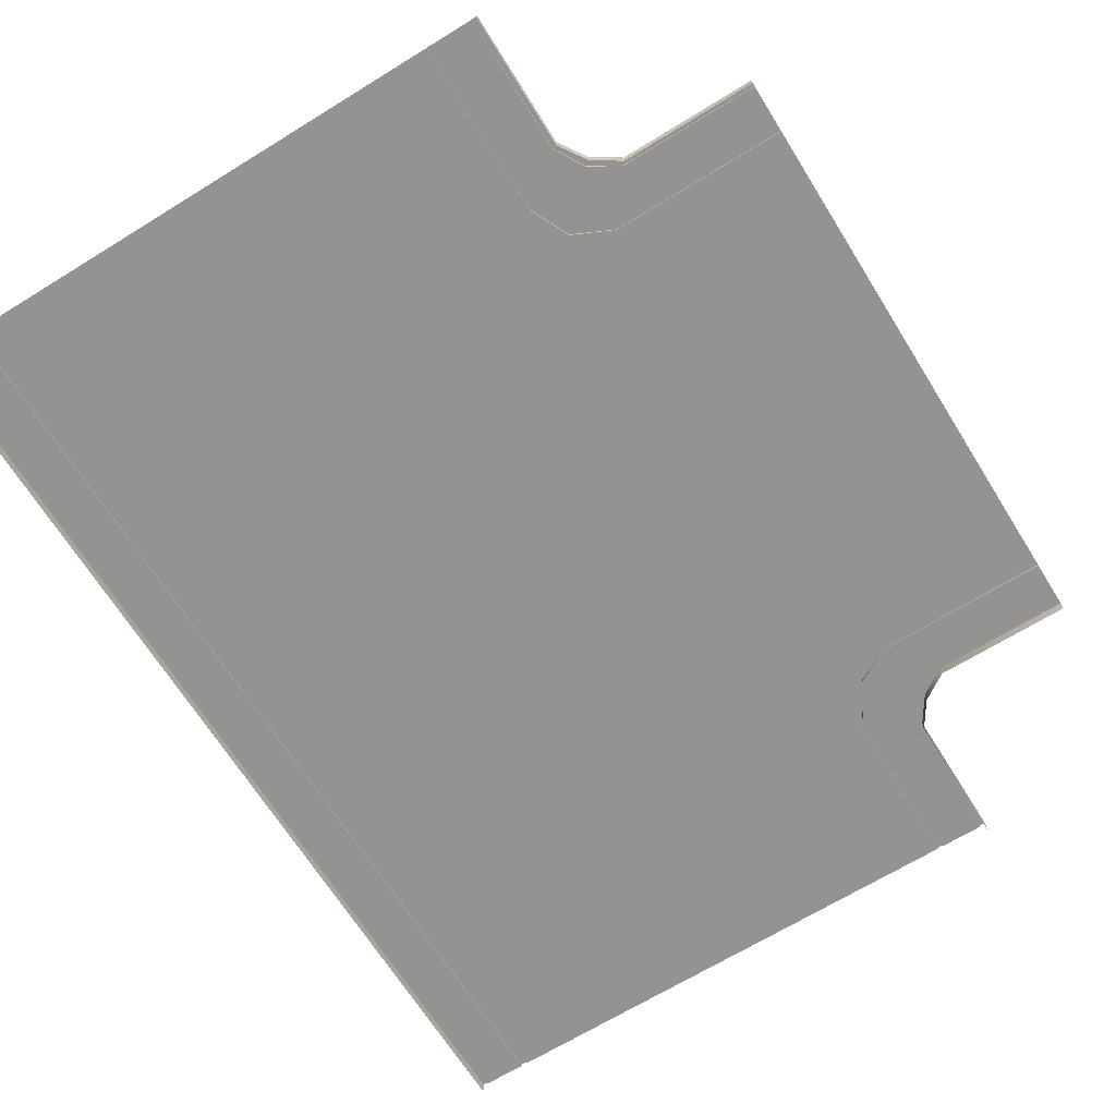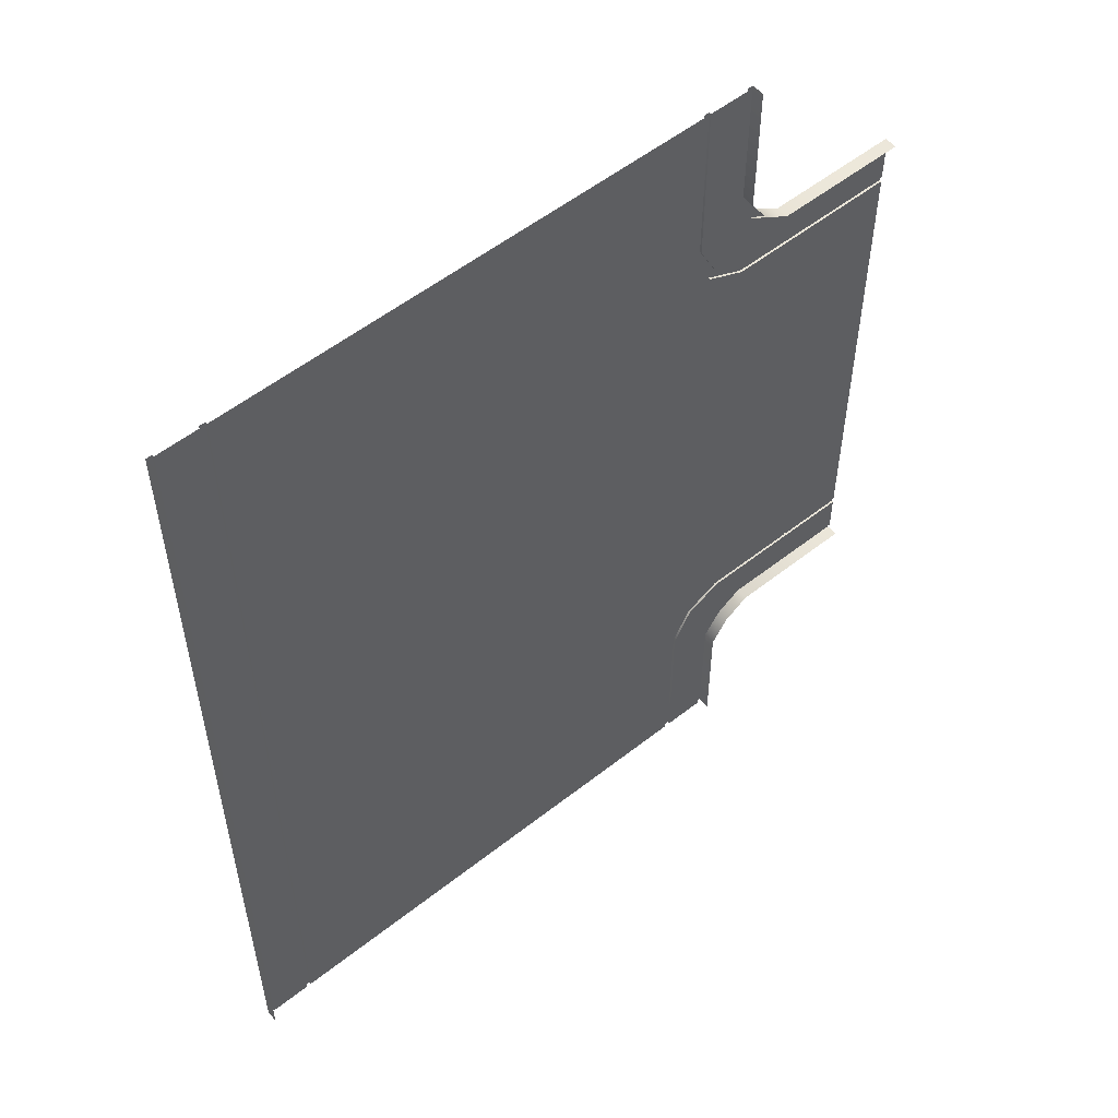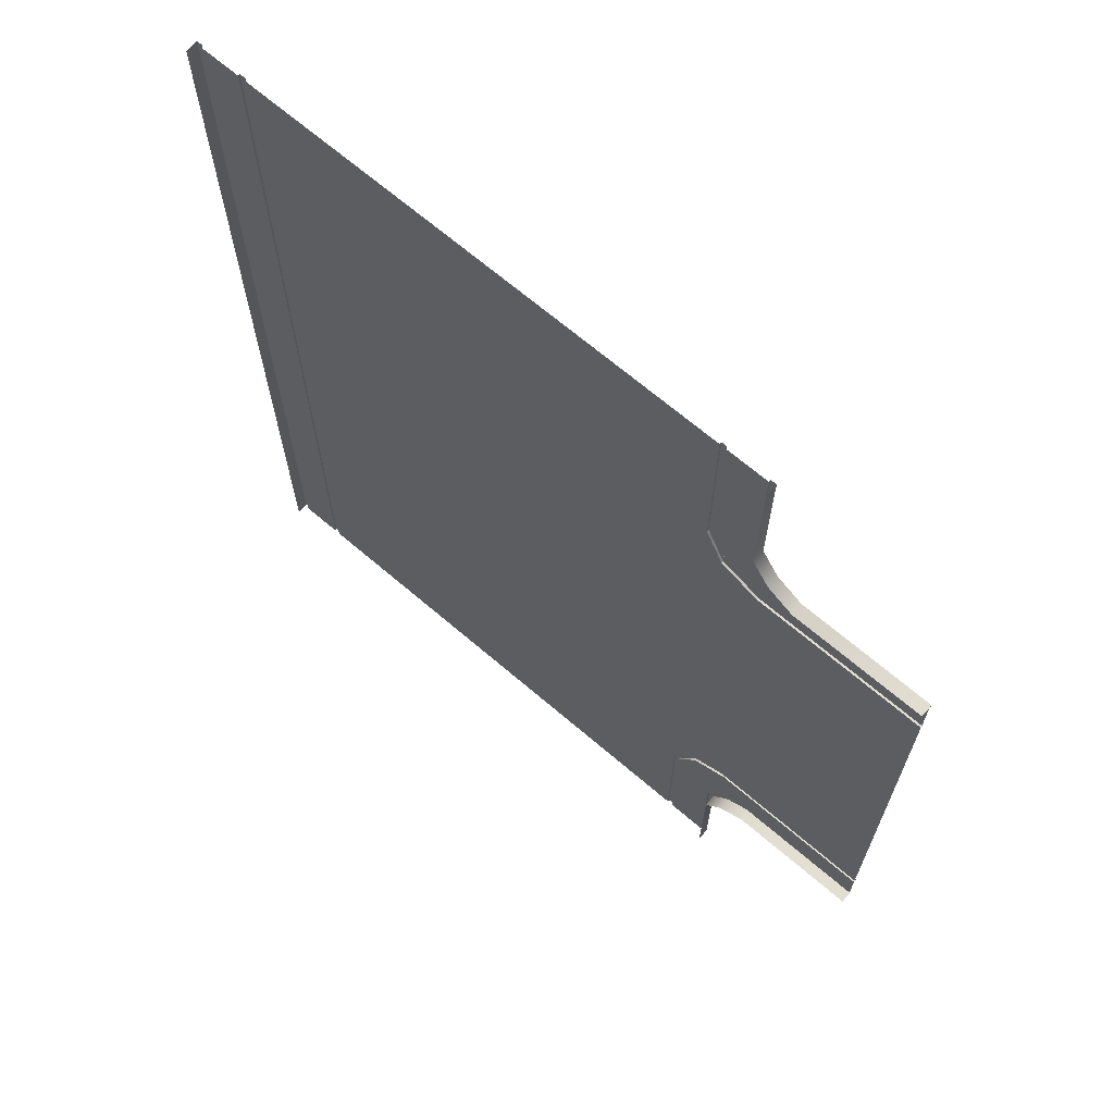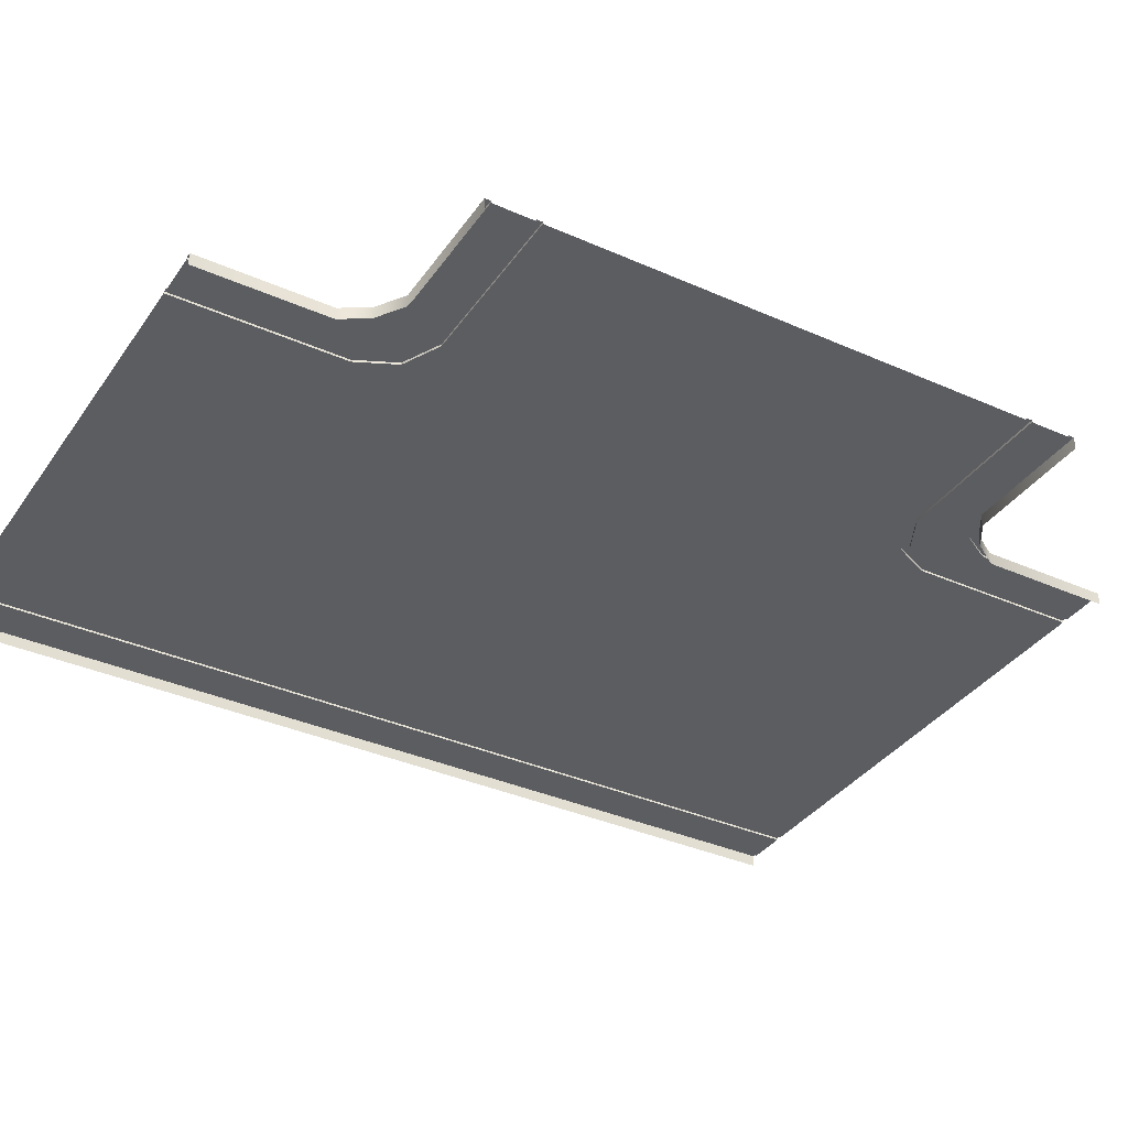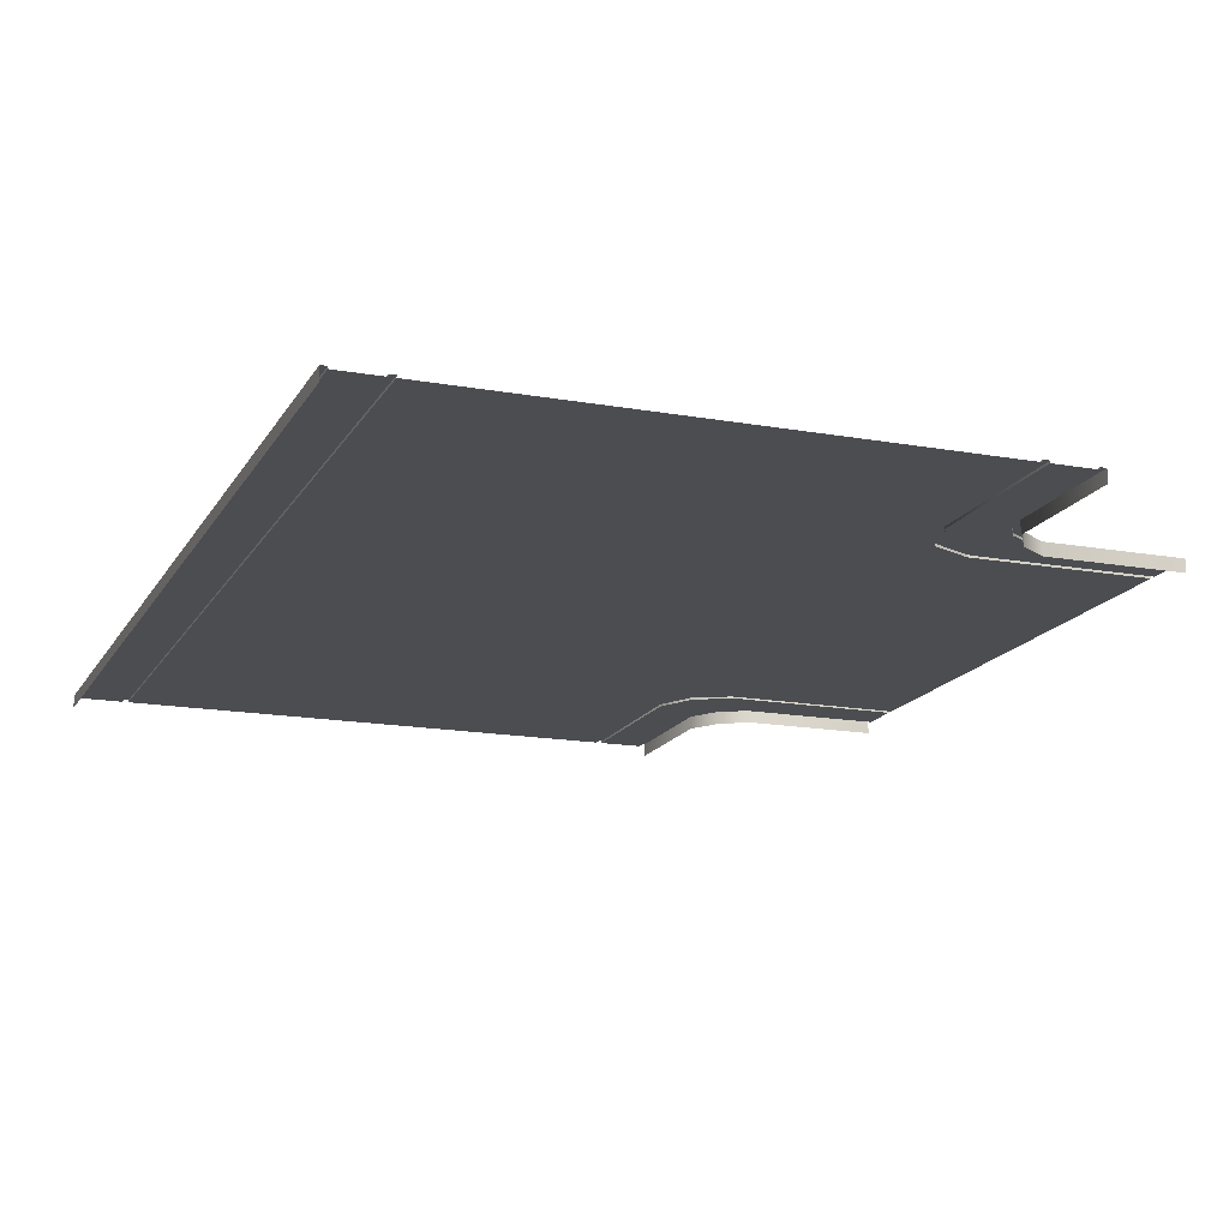
<metadata>
{"format":"obj","ext":"obj","renderer":"f3d","projection":"perspective","resolution":1024,"background":"white","views":[{"elev":-66.8,"azim":-148.2,"up":"+Z"},{"elev":55.1,"azim":140.3,"up":"+Y"},{"elev":68.1,"azim":-139.4,"up":"+Y"},{"elev":-35.9,"azim":-120.3,"up":"+Z"},{"elev":-16.0,"azim":159.5,"up":"+Z"}]}
</metadata>
<code>
g Road_Intersection_D
v -16.48 10.46 0.4385
v -16.48 10.46 0.529
v -16.48 12.73 0
v -16.48 12.73 0.529
v -16.48 12.49 0.529
v -16.48 10.7 0.529
v -16.48 10.7 0.4385
v -16.48 12.49 0.4385
v -16.48 5.231 0.4385
v -8.981 20.23 0
v -8.981 20.23 0.529
v -9.723 13.47 0.529
v -9.723 13.47 0
v -8.74 20.23 0.529
v -9.458 13.21 0.529
v -6.954 20.23 0.4385
v -7.772 11.52 0.4385
v -9.458 13.21 0.4385
v -8.74 20.23 0.4385
v -6.954 20.23 0.529
v -7.772 11.52 0.529
v -1.481 20.23 0.4385
v -7.495 11.24 0.4385
v -6.713 20.23 0.4385
v -7.495 11.24 0.529
v -6.713 20.23 0.529
v -10.86 12.73 0
v -10.86 12.73 0.529
v -9.336 10.7 0.529
v -10.68 12.49 0.4385
v -8.74 14.43 0.529
v -6.954 13.09 0.4385
v -6.713 12.9 0.4385
v -6.713 12.9 0.529
v -9.155 10.46 0.4385
v -9.155 10.46 0.529
v -10.68 12.49 0.529
v -9.336 10.7 0.4385
v -8.981 14.61 0.529
v -8.981 14.61 0
v -8.74 14.43 0.4385
v -6.954 13.09 0.529
v 3.75 5.231 0.4385
v -16.48 -12.73 0
v -16.48 -12.73 0.529
v -10.86 -12.73 0.529
v -10.86 -12.73 0
v -16.48 -12.49 0.529
v -10.68 -12.49 0.529
v -16.48 -10.7 0.4385
v -9.336 -10.7 0.4385
v -10.68 -12.49 0.4385
v -16.48 -12.49 0.4385
v -16.48 -10.7 0.529
v -9.336 -10.7 0.529
v -9.155 -10.46 0.4385
v -16.48 -10.46 0.4385
v -7.495 -11.24 0.529
v -9.155 -10.46 0.529
v -7.495 -11.24 0.4385
v -7.772 -11.52 0.529
v -9.458 -13.21 0.529
v -9.458 -13.21 0.4385
v -8.981 -20.23 0
v -8.981 -14.61 0
v -8.981 -14.61 0.529
v -8.981 -20.23 0.529
v -8.74 -20.23 0.529
v -8.74 -14.43 0.529
v -6.954 -20.23 0.4385
v -8.74 -20.23 0.4385
v -8.74 -14.43 0.4385
v -6.954 -13.09 0.4385
v -6.954 -13.09 0.529
v -6.954 -20.23 0.529
v -1.481 -20.23 0.4385
v -6.713 -20.23 0.4385
v -6.713 -12.9 0.4385
v -6.713 -12.9 0.529
v -16.48 -10.46 0.529
v -6.713 -20.23 0.529
v -9.723 -13.47 0.529
v -9.723 -13.47 0
v -7.772 -11.52 0.4385
v 3.75 -20.23 0.4385
v 3.75 -5.231 0.4385
v 3.75 -7.95e-06 0.4385
v -1.481 -1.06e-05 0.4385
v -6.712 -1.59e-05 0.4385
v -16.48 -1.59e-05 0.4385
v -16.48 -5.231 0.4385
v -1.481 -5.231 0.4385
v -1.481 5.231 0.4385
v 3.75 20.23 0.4385
v 8.981 20.23 0.4385
v 8.981 5.231 0.4385
v 8.981 -5.231 0.4385
v 8.981 -5.231 0.4385
v 8.981 -5.231 0.4385
v 8.981 -5.231 0.4385
v 8.981 -5.231 0.4385
v 8.981 -5.231 0.4385
v 14.21 20.23 0.4385
v 14.21 20.23 0.529
v 14.21 5.231 0.529
v 14.21 5.231 0.4385
v 16.48 5.231 0
v 16.48 5.231 0.529
v 16.48 20.23 0.529
v 16.48 20.23 0
v 16.24 5.231 0.529
v 16.24 20.23 0.529
v 14.45 20.23 0.529
v 14.45 5.231 0.529
v 14.45 5.231 0.4385
v 14.45 20.23 0.4385
v 16.24 20.23 0.4385
v 16.24 5.231 0.4385
v 16.48 -7.95e-06 0
v 16.48 -7.95e-06 0.529
v 16.24 -7.95e-06 0.529
v 16.24 -7.95e-06 0.4385
v 14.45 -7.95e-06 0.4385
v 14.45 -7.95e-06 0.529
v 14.21 -7.95e-06 0.4385
v 8.981 -7.95e-06 0.4385
v 14.21 -7.95e-06 0.529
v 8.981 -20.23 0.4385
v 8.981 -5.231 0.4385
v 14.21 -20.23 0.4385
v 14.21 -5.231 0.4385
v 14.21 -5.231 0.529
v 14.21 -20.23 0.529
v 16.48 -5.231 0
v 16.48 -20.23 0
v 16.48 -20.23 0.529
v 16.48 -5.231 0.529
v 16.24 -5.231 0.529
v 16.24 -20.23 0.529
v 14.45 -20.23 0.529
v 14.45 -5.231 0.529
v 14.45 -5.231 0.4385
v 16.24 -5.231 0.4385
v 16.24 -20.23 0.4385
v 14.45 -20.23 0.4385
v -10.86 12.73 0.529
v -16.48 12.73 0.529
v -9.336 10.7 0.4385
v -16.48 10.7 0.4385
v -9.155 10.46 0.4385
v -9.155 10.46 0.529
v -9.336 10.7 0.529
v -7.495 11.24 0.529
v -10.68 12.49 0.529
v -10.68 12.49 0.4385
v -8.981 14.61 0.529
v -8.981 20.23 0.529
v -6.954 13.09 0.4385
v -6.954 20.23 0.4385
v -7.495 11.24 0.4385
v -6.713 12.9 0.4385
v -7.495 11.24 0.529
v -6.713 12.9 0.529
v -6.954 13.09 0.529
v -8.74 14.43 0.529
v -8.74 14.43 0.4385
v -16.48 10.46 0.4385
v -16.48 10.46 0.529
v -16.48 10.7 0.529
v -16.48 12.49 0.529
v -16.48 12.49 0.4385
v -6.713 20.23 0.4385
v -6.713 20.23 0.529
v -6.954 20.23 0.529
v -8.74 20.23 0.4385
v -8.74 14.43 0.529
v -8.74 20.23 0.529
v -8.74 14.43 0.4385
v -9.723 13.47 0.529
v -9.458 13.21 0.529
v -9.458 13.21 0.4385
v -7.772 11.52 0.529
v -7.772 11.52 0.4385
v -9.723 13.47 0
v -9.723 13.47 0.529
v -9.458 13.21 0.4385
v -7.772 11.52 0.4385
v -6.954 13.09 0.529
v -6.954 13.09 0.4385
v -7.495 11.24 0.4385
v -1.481 20.23 0.4385
v -1.481 5.231 0.4385
v -10.86 -12.73 0.529
v -16.48 -12.73 0.529
v -9.336 -10.7 0.4385
v -16.48 -10.7 0.4385
v -9.155 -10.46 0.4385
v -9.155 -10.46 0.529
v -7.495 -11.24 0.529
v -9.336 -10.7 0.529
v -10.68 -12.49 0.529
v -10.68 -12.49 0.4385
v -8.981 -14.61 0.529
v -8.981 -20.23 0.529
v -6.954 -13.09 0.4385
v -6.954 -20.23 0.4385
v -7.495 -11.24 0.4385
v -7.495 -11.24 0.529
v -6.713 -12.9 0.4385
v -6.713 -12.9 0.529
v -6.954 -13.09 0.529
v -8.74 -14.43 0.529
v -8.74 -14.43 0.4385
v -16.48 -10.46 0.4385
v -16.48 -10.46 0.529
v -16.48 -10.7 0.529
v -16.48 -12.49 0.529
v -16.48 -12.49 0.4385
v -6.713 -20.23 0.4385
v -6.713 -20.23 0.529
v -6.954 -20.23 0.529
v -8.74 -20.23 0.4385
v -8.74 -14.43 0.529
v -8.74 -14.43 0.4385
v -8.74 -20.23 0.529
v -9.723 -13.47 0.529
v -9.458 -13.21 0.529
v -9.458 -13.21 0.4385
v -7.772 -11.52 0.529
v -9.336 -10.7 0.4385
v -9.336 -10.7 0.529
v -7.772 -11.52 0.4385
v -9.723 -13.47 0
v -9.723 -13.47 0.529
v -9.458 -13.21 0.4385
v -7.772 -11.52 0.4385
v -7.495 -11.24 0.4385
v -1.481 -20.23 0.4385
v -1.481 -5.231 0.4385
v -16.48 5.231 0.4385
v -1.481 5.231 0.4385
v -16.48 -5.231 0.4385
v -1.481 -5.231 0.4385
v 3.75 5.231 0.4385
v 3.75 20.23 0.4385
v 3.75 -7.95e-06 0.4385
v 8.981 -5.231 0.4385
v 3.75 -5.231 0.4385
v 8.981 -20.23 0.4385
v 3.75 -20.23 0.4385
v 8.981 -5.231 0.4385
v 8.981 -7.95e-06 0.4385
v 8.981 -5.231 0.4385
v 8.981 -5.231 0.4385
v 16.48 5.231 0.529
v 16.48 20.23 0.529
v 14.21 20.23 0.529
v 14.21 5.231 0.529
v 14.45 20.23 0.4385
v 14.45 5.231 0.529
v 14.45 20.23 0.529
v 14.45 5.231 0.4385
v 16.24 5.231 0.4385
v 16.24 20.23 0.529
v 16.24 5.231 0.529
v 16.24 20.23 0.4385
v 14.21 5.231 0.4385
v 14.21 20.23 0.4385
v 16.48 -7.95e-06 0.529
v 14.45 -7.95e-06 0.4385
v 14.21 -7.95e-06 0.4385
v 14.21 -7.95e-06 0.529
v 14.45 -7.95e-06 0.529
v 16.24 -7.95e-06 0.4385
v 16.24 -7.95e-06 0.529
v 8.981 -5.231 0.4385
v 16.48 -5.231 0.529
v 16.48 -20.23 0.529
v 14.21 -20.23 0.529
v 14.21 -5.231 0.529
v 14.45 -20.23 0.4385
v 14.45 -5.231 0.529
v 14.45 -5.231 0.4385
v 14.45 -20.23 0.529
v 16.24 -5.231 0.4385
v 16.24 -20.23 0.529
v 16.24 -20.23 0.4385
v 16.24 -5.231 0.529
v 14.21 -5.231 0.4385
v 8.981 -5.231 0.4385
v 14.21 -20.23 0.4385
v -1.481 5.231 0.4385
v -7.772 11.52 0.529
v -7.495 11.24 0.529
v -9.458 13.21 0.4385
v -9.458 13.21 0.529
v -9.155 10.46 0.4385
v -9.155 10.46 0.529
v -6.713 12.9 0.529
v -6.713 12.9 0.4385
v -9.723 13.47 0.529
v -9.458 13.21 0.529
v -7.772 11.52 0.4385
v -7.772 11.52 0.529
v -1.481 5.231 0.4385
v -1.481 5.231 0.4385
v -7.495 11.24 0.4385
v 3.75 5.231 0.4385
v -1.481 5.231 0.4385
v -1.481 -5.231 0.4385
v -7.772 -11.52 0.529
v -7.495 -11.24 0.529
v -9.458 -13.21 0.4385
v -9.458 -13.21 0.529
v -9.155 -10.46 0.4385
v -9.155 -10.46 0.529
v -6.713 -12.9 0.529
v -6.713 -12.9 0.4385
v -9.723 -13.47 0.529
v -9.458 -13.21 0.529
v -7.772 -11.52 0.4385
v -7.772 -11.52 0.529
v -1.481 -5.231 0.4385
v -7.495 -11.24 0.4385
v -1.481 -5.231 0.4385
v -1.481 -1.06e-05 0.4385
v 3.75 -5.231 0.4385
v -1.481 -5.231 0.4385
v 3.75 -7.95e-06 0.4385
v -6.712 -1.59e-05 0.4385
v -1.481 5.231 0.4385
v -6.712 -1.59e-05 0.4385
v -16.48 -1.59e-05 0.4385
v -1.481 -5.231 0.4385
v -6.712 -1.59e-05 0.4385
v 3.75 5.231 0.4385
v 8.981 5.231 0.4385
v 8.981 -7.95e-06 0.4385
v 3.75 -5.231 0.4385
v 3.75 -7.95e-06 0.4385
v 8.981 -5.231 0.4385
v 8.981 20.23 0.4385
v 8.981 5.231 0.4385
v 16.48 5.231 0.529
v 16.48 5.231 0
v 16.48 5.231 0.529
v 16.24 5.231 0.529
v 16.24 5.231 0.4385
v 14.45 5.231 0.4385
v 14.45 5.231 0.529
v 14.45 5.231 0.4385
v 8.981 -7.95e-06 0.4385
v 14.21 5.231 0.4385
v 8.981 5.231 0.4385
v 14.21 5.231 0.529
v 14.21 5.231 0.4385
v 14.45 5.231 0.529
v 14.21 5.231 0.529
v 16.24 5.231 0.529
v 16.24 5.231 0.4385
v 8.981 -20.23 0.4385
v 16.48 -5.231 0.529
v 16.48 -7.95e-06 0
v 16.48 -5.231 0
v 16.48 -7.95e-06 0.529
v 16.24 -7.95e-06 0.529
v 16.48 -5.231 0.529
v 16.24 -5.231 0.529
v 16.48 -7.95e-06 0.529
v 14.45 -7.95e-06 0.4385
v 16.24 -5.231 0.4385
v 14.45 -5.231 0.4385
v 16.24 -7.95e-06 0.4385
v 14.45 -5.231 0.529
v 14.45 -7.95e-06 0.4385
v 14.45 -5.231 0.4385
v 14.45 -7.95e-06 0.529
v 8.981 -7.95e-06 0.4385
v 14.21 -5.231 0.4385
v 8.981 -5.231 0.4385
v 14.21 -7.95e-06 0.4385
v 14.21 -5.231 0.529
v 14.21 -7.95e-06 0.4385
v 14.21 -7.95e-06 0.529
v 14.21 -5.231 0.4385
v 14.45 -5.231 0.529
v 14.21 -7.95e-06 0.529
v 14.45 -7.95e-06 0.529
v 14.21 -5.231 0.529
v 16.24 -5.231 0.529
v 16.24 -7.95e-06 0.4385
v 16.24 -7.95e-06 0.529
v 16.24 -5.231 0.4385
g Road_Intersection_D_0
f 190 35 305
f 35 1 93
f 9 93 1
f 307 306 33
f 33 292 24
f 22 24 292
f 56 237 323
f 56 92 57
f 91 57 92
f 325 324 78
f 78 77 310
f 76 310 77
f 331 330 88
f 87 308 88
f 309 88 308
f 335 334 326
f 328 327 326
f 329 326 327
f 4 28 3
f 27 3 28
f 28 12 27
f 13 27 12
f 147 5 146
f 37 146 5
f 146 37 179
f 180 179 37
f 8 7 30
f 38 30 7
f 30 38 181
f 17 181 38
f 149 6 148
f 29 148 6
f 29 182 148
f 183 148 182
f 150 23 36
f 25 36 23
f 153 21 151
f 152 151 21
f 151 152 168
f 169 168 152
f 15 154 18
f 155 18 154
f 154 170 155
f 171 155 170
f 10 40 11
f 39 11 40
f 40 184 39
f 185 39 184
f 157 156 14
f 31 14 156
f 156 301 31
f 302 31 301
f 19 41 16
f 32 16 41
f 41 186 32
f 187 32 186
f 42 20 158
f 159 158 20
f 161 34 160
f 162 160 34
f 294 163 293
f 164 293 163
f 163 173 164
f 174 164 173
f 166 165 295
f 296 295 165
f 167 297 2
f 298 2 297
f 26 299 172
f 300 172 299
f 177 176 175
f 178 175 176
f 304 188 303
f 189 303 188
f 94 191 43
f 192 43 191
f 45 44 46
f 47 46 44
f 46 47 82
f 83 82 47
f 194 193 48
f 49 48 193
f 193 226 49
f 227 49 226
f 53 52 50
f 51 50 52
f 52 228 51
f 84 51 228
f 196 195 54
f 55 54 195
f 58 60 59
f 197 59 60
f 199 198 61
f 200 61 198
f 198 215 200
f 216 200 215
f 62 63 201
f 202 201 63
f 201 202 217
f 218 217 202
f 64 67 65
f 66 65 67
f 65 66 233
f 234 233 66
f 204 68 203
f 69 203 68
f 203 69 319
f 320 319 69
f 71 70 72
f 73 72 70
f 72 73 235
f 236 235 73
f 206 75 205
f 74 205 75
f 205 74 321
f 322 321 74
f 208 79 207
f 209 207 79
f 312 311 210
f 211 210 311
f 210 211 220
f 221 220 211
f 314 212 313
f 213 313 212
f 316 315 80
f 214 80 315
f 318 317 219
f 81 219 317
f 224 223 222
f 225 222 223
f 231 230 229
f 232 229 230
f 239 238 86
f 85 86 238
f 90 89 240
f 241 240 89
f 243 332 242
f 333 242 332
f 96 95 244
f 245 244 95
f 337 336 126
f 246 126 336
f 250 249 248
f 251 248 249
f 340 339 338
f 341 338 339
f 106 105 103
f 104 103 105
f 110 109 107
f 108 107 109
f 256 112 255
f 111 255 112
f 258 114 257
f 113 257 114
f 117 116 118
f 115 118 116
f 261 260 259
f 262 259 260
f 265 264 263
f 266 263 264
f 268 342 267
f 343 267 342
f 120 119 344
f 345 344 119
f 269 346 121
f 347 121 346
f 122 348 123
f 349 123 348
f 124 270 350
f 351 350 270
f 125 353 352
f 354 352 353
f 356 271 355
f 127 355 271
f 358 272 357
f 273 357 272
f 360 274 359
f 275 359 274
f 133 132 130
f 131 130 132
f 137 136 134
f 135 134 136
f 138 139 277
f 278 277 139
f 140 141 279
f 280 279 141
f 142 145 143
f 144 143 145
f 283 282 281
f 284 281 282
f 287 286 285
f 288 285 286
f 290 361 289
f 291 289 361
f 364 363 362
f 365 362 363
f 368 367 366
f 369 366 367
f 372 371 370
f 373 370 371
f 376 375 374
f 377 374 375
f 380 379 378
f 381 378 379
f 384 383 382
f 385 382 383
f 388 387 386
f 389 386 387
f 392 391 390
f 393 390 391
f 98 97 128
f 98 128 129
f 101 252 97
f 101 129 252
f 100 247 253
f 254 247 100
f 100 99 247
f 276 99 253
f 100 99 276
f 276 254 102
f 102 247 99
f 100 247 102
f 102 100 276

</code>
